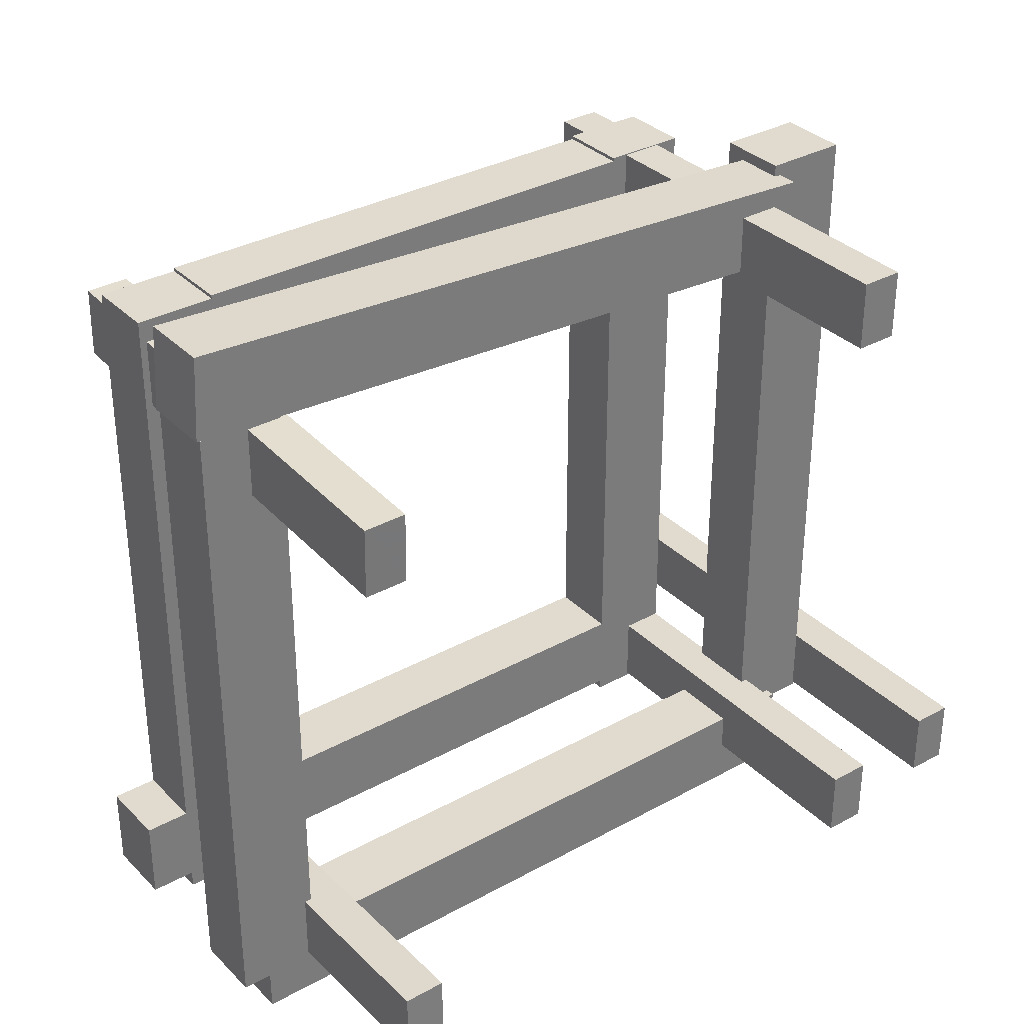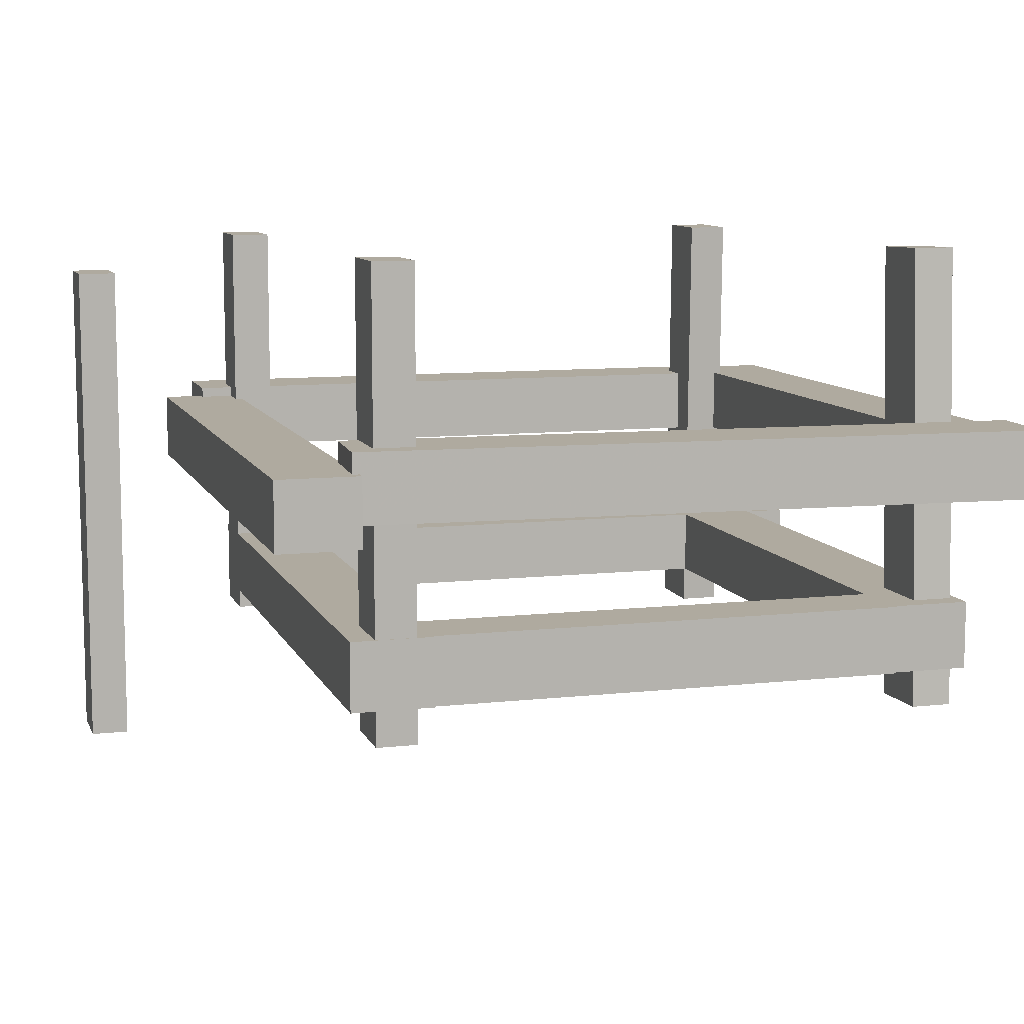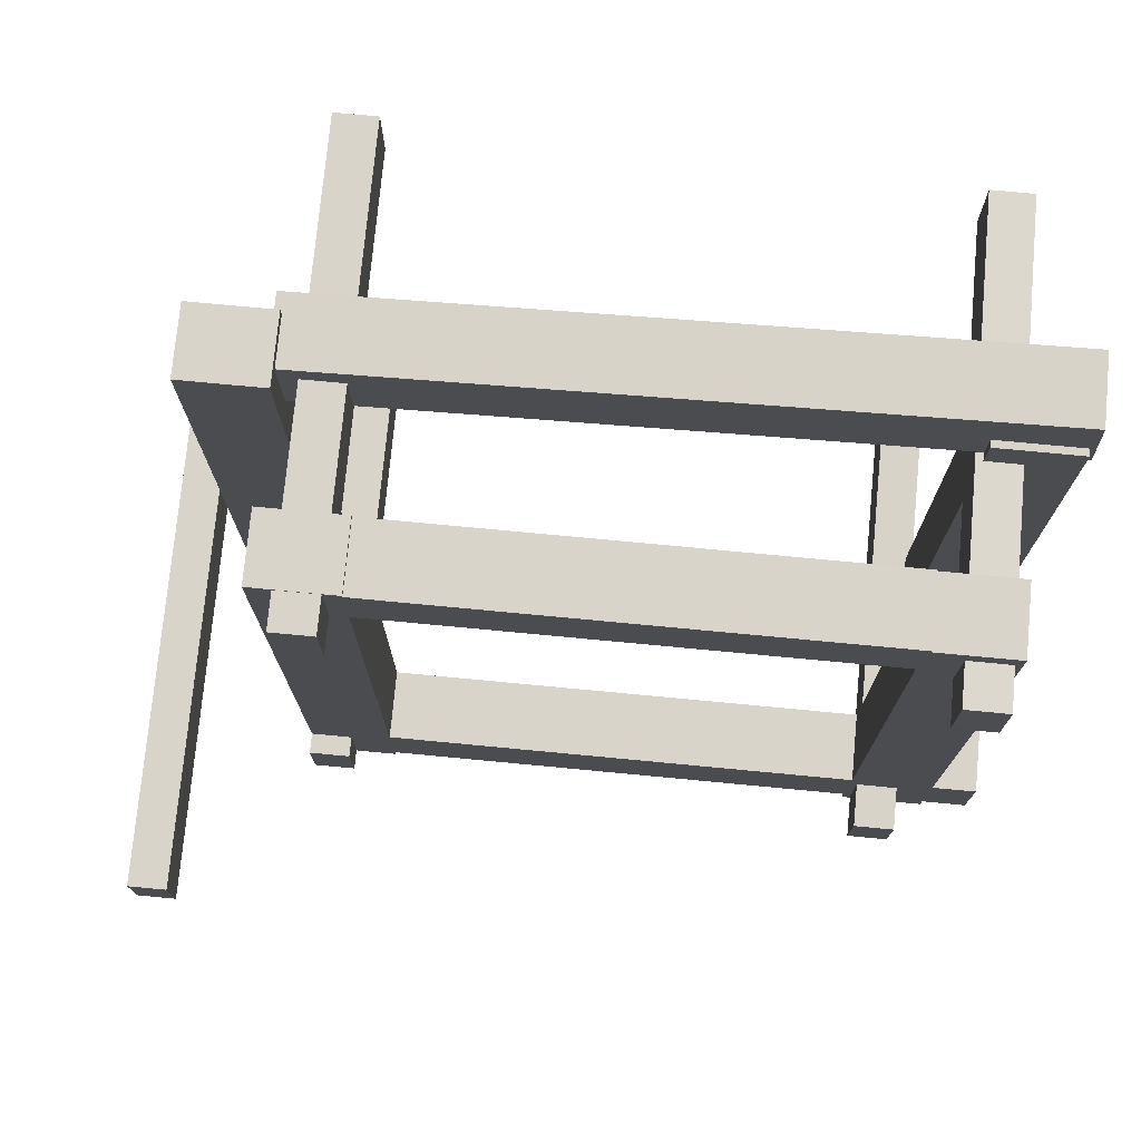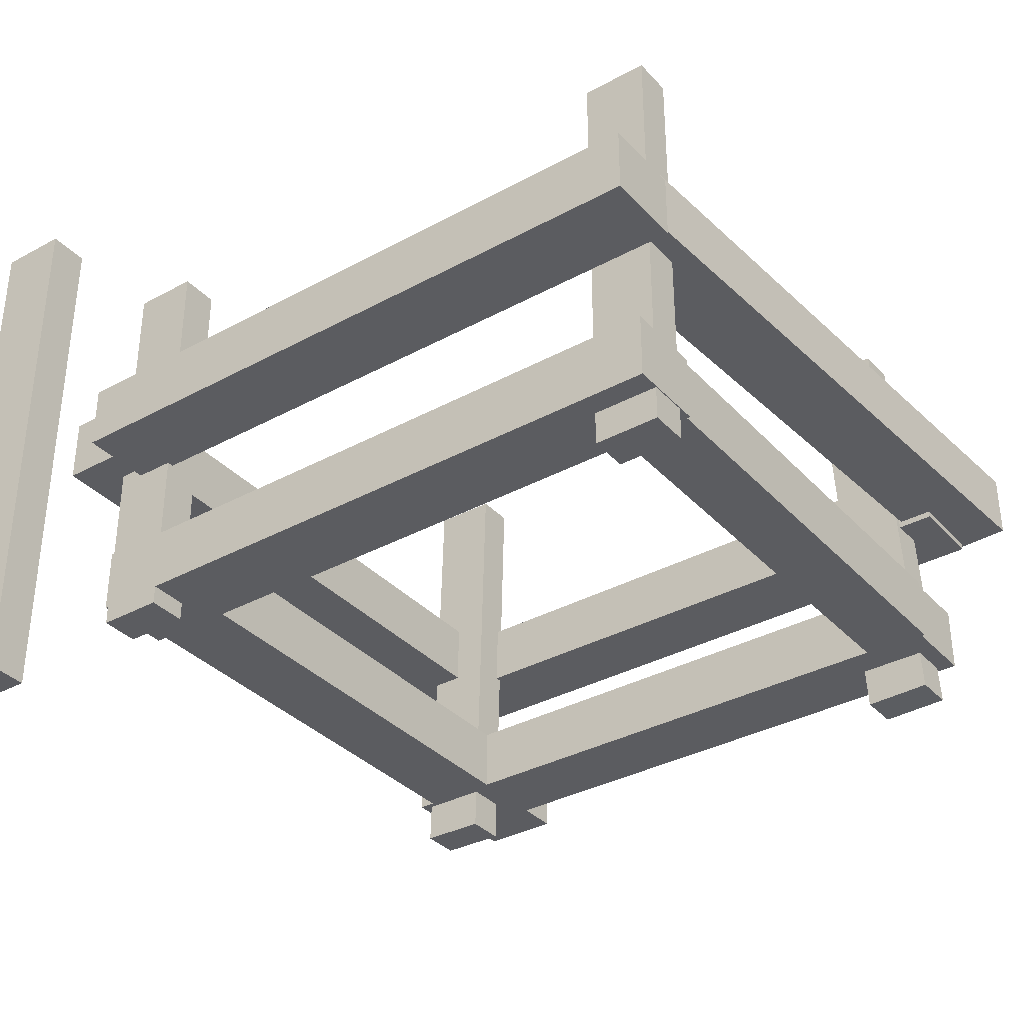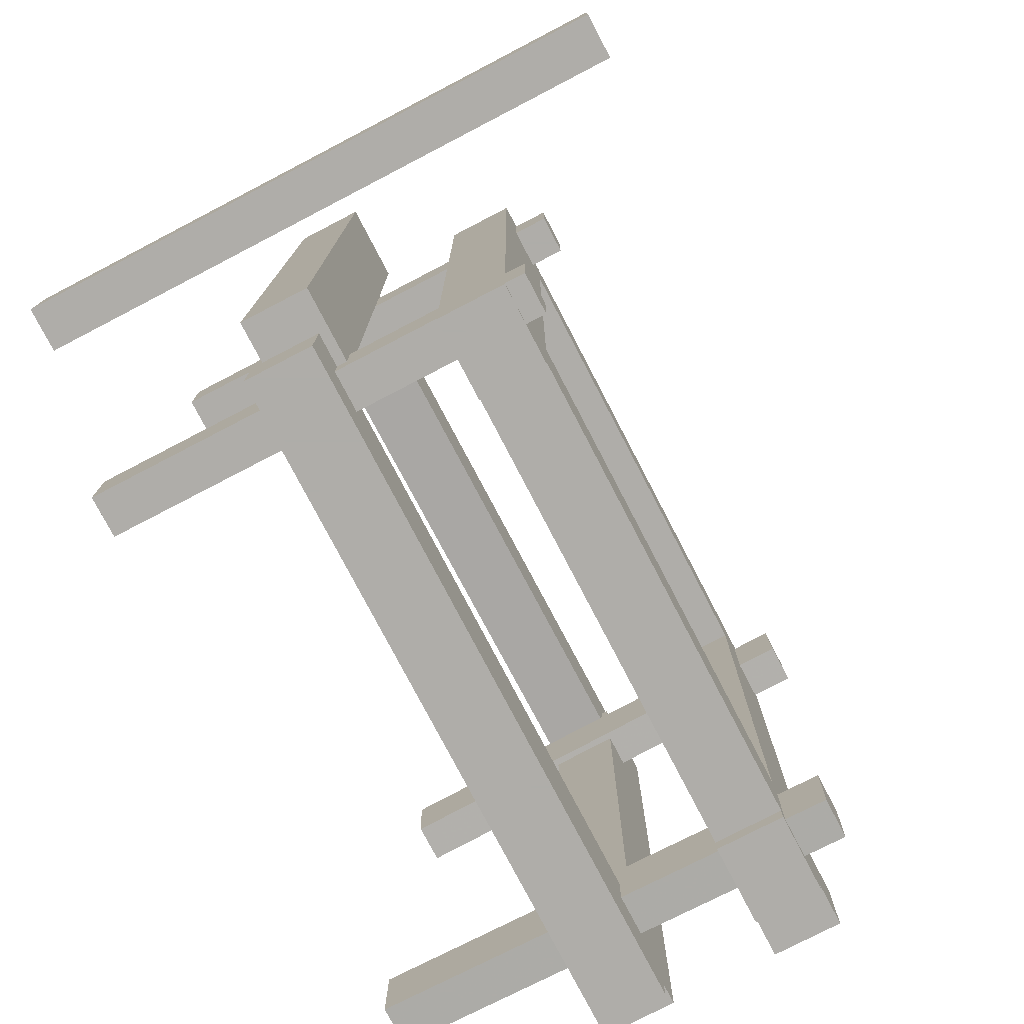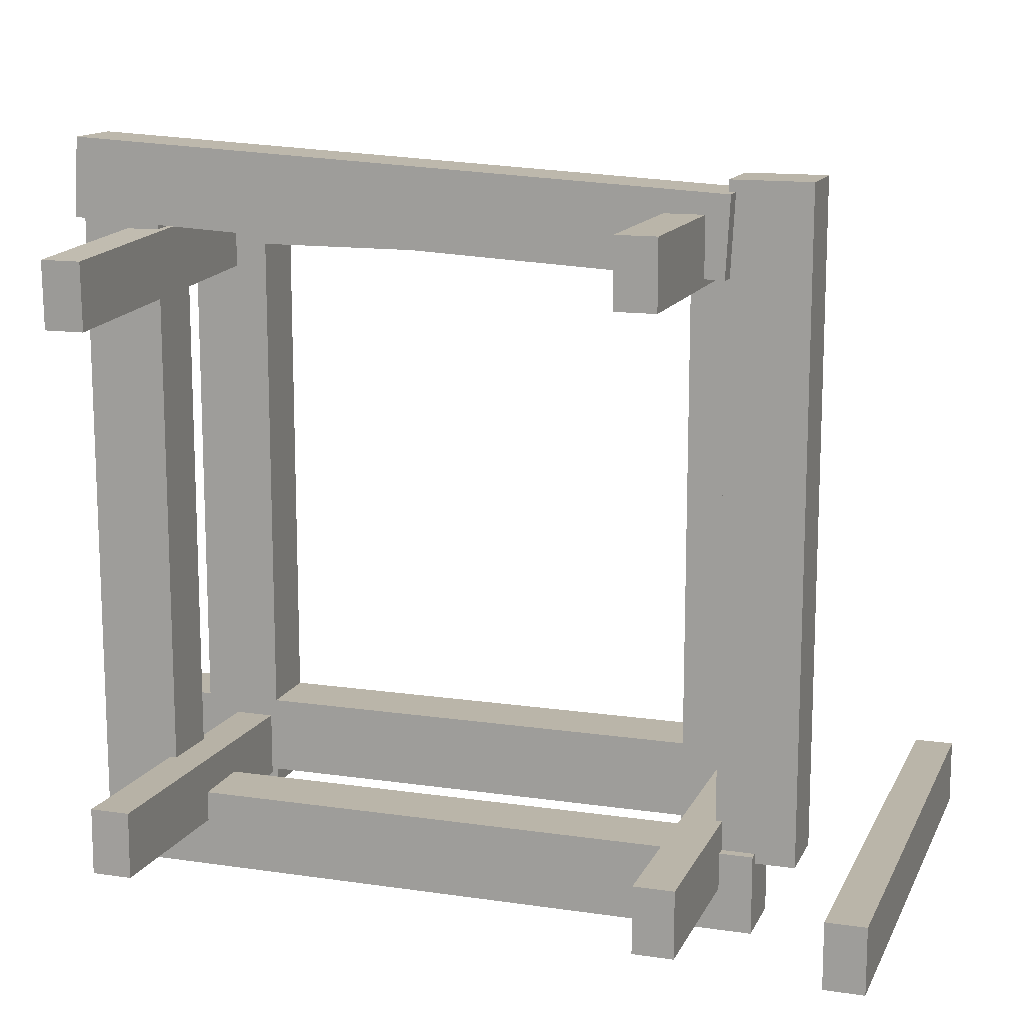
<metadata>
{"format":"obj","ext":"obj","renderer":"f3d","projection":"perspective","resolution":1024,"background":"white","views":[{"elev":33.5,"azim":-37.0,"up":"+Y"},{"elev":9.4,"azim":163.6,"up":"+Z"},{"elev":75.3,"azim":-174.6,"up":"+Y"},{"elev":-34.9,"azim":126.0,"up":"+Z"},{"elev":-77.2,"azim":117.5,"up":"+Y"},{"elev":13.7,"azim":18.2,"up":"+Y"}]}
</metadata>
<code>
o obj_0
v -86 		93.29 		123.9
v -74 		93.29 		123.9
v 79.89 		86.71 		123.4
v 79.89 		89.5 		73
v 79.89 		89.5 		53
v 79.89 		86.71 		20
v 91.89 		86.71 		123.4
v 91.89 		86.71 		20
v -65.25 		105 		20
v -74 		98.62 		20
v -88 		105 		20
v -86 		98.62 		20
v -64 		86 		20
v 75 		86 		20
v -65.25 		106 		20
v 75 		106 		20
v 91.89 		86.71 		0
v 91.89 		86.71 		-10.38
v -74 		100.3 		-12.13
v -74 		99.65 		0
v -86 		100.3 		-12.13
v -86 		99.65 		0
v 79.89 		86.71 		-10.38
v 79.89 		86.71 		0
v -65.25 		105 		0
v -88 		105 		0
v 75 		86 		0
v -64 		86 		0
v -65.25 		106 		0
v 75 		106 		0
v 150 		-81 		110
v 150 		-101 		110
v 150 		-101 		-50
v 150 		-81 		-50
v 109 		-105 		50
v 109 		-105 		70
v 99 		-72 		67
v 99 		-81 		67
v 109 		-81 		67
v 99 		-72 		47
v 109 		-81 		70
v 99 		-81 		70
v 99 		-92 		70
v 121 		-84 		47
v 99 		-84 		47
v 109 		-84 		50
v 99 		-84 		50
v 99 		-92 		50
v 121 		-84 		67
v 109 		-84 		67
v 138 		-101 		110
v 138 		-81 		110
v 138 		-81 		-50
v 138 		-101 		-50
v 99 		-72 		122.9
v 99 		-72 		20
v 99 		-92 		122.9
v 99 		-92 		20
v 99 		-72 		-5.875
v 99 		-72 		0
v 99 		-92 		0
v 99 		-92 		-5.875
v 99 		-93 		20
v 99 		-93 		0
v 75 		-90 		20
v -64 		-90 		20
v -64 		-90 		0
v 75 		-90 		0
v 75 		-66 		0
v -64 		-66 		0
v -64 		-66 		20
v 75 		-66 		20
v -64 		-95 		20
v -64 		-95 		0
v -100 		-92 		51
v -100 		-92 		71
v -91 		-105 		50
v -91 		-92 		51
v -91 		-105 		70
v -91 		-92 		70
v -101 		-90 		20
v -101 		-90 		0
v -88 		-90 		20
v -88 		-90 		0
v -101 		-66 		0
v -101 		-66 		20
v -88 		-66 		0
v -88 		-66 		20
v -91 		-81 		50
v -91 		-81 		51
v -86 		77.02 		51
v -86 		78.61 		20
v -86 		73.3 		123.4
v -86 		75.99 		71
v 87 		-72 		122.9
v 87 		-72 		20
v 87 		-81 		50
v 87 		-81 		70
v 87 		-92 		122.9
v 87 		-92 		70
v 87 		-92 		20
v 87 		-92 		50
v 97 		-72 		47
v 97 		-72 		67
v 75 		-93 		20
v 87 		-72 		-5.875
v 87 		-92 		-5.875
v 87 		-92 		0
v 87 		-72 		0
v 75 		-93 		0
v 121 		116 		47
v 121 		116 		67
v 99 		112.5 		67
v 99 		107 		0
v 99 		107 		20
v -76 		108 		53
v -76 		108 		51
v -100.7 		123 		53
v -100.7 		123 		73
v -100 		108 		53
v -100 		108 		51
v -74 		73.3 		123.4
v -76 		75.99 		71
v -76 		77.02 		51
v -74 		78.61 		20
v -66 		-71.52 		20
v 75 		107 		20
v 75 		107 		0
v 97 		116 		67
v -66 		-91.52 		20
v 97 		116 		47
v 97 		112.6 		53
v 97 		112.6 		67
v 99 		112.5 		73
v 91.89 		106.7 		73
v -88 		-95 		20
v 91.89 		106.7 		53
v -78 		-71.52 		20
v -78 		-91.52 		20
v 91.89 		106.7 		123.4
v 91.89 		106.7 		20
v 79.89 		106.7 		73
v 79.89 		106.7 		53
v 79.89 		106.7 		123.4
v 79.89 		106.7 		20
v 97.74 		88.57 		67
v 97 		88.61 		67
v 91.89 		88.87 		73
v 91.89 		88.87 		53
v -66 		-92.03 		0
v -66 		-92.35 		-12.38
v -66 		-72.35 		-12.62
v -66 		-72.03 		0
v 91.89 		106.7 		-10.38
v 91.89 		106.7 		0
v 79.89 		106.7 		-10.38
v 79.89 		106.7 		0
v -74 		79.64 		0
v -74 		80.28 		-12.6
v -86 		80.28 		-12.6
v -86 		79.64 		0
v -78 		-72.35 		-12.62
v -78 		-92.35 		-12.38
v -78 		-92.03 		0
v -78 		-72.03 		0
v 97 		88.61 		53
v -66 		-90.75 		50
v -66 		-88.86 		123.8
v -66 		-68.86 		123.5
v -88 		-95 		0
v 97.74 		88.57 		73
v -66 		-81 		50
v -66 		-81 		70
v -66 		-90.24 		70
v -78 		-81 		51
v -78 		-81 		50
v -78 		-90.75 		50
v -78 		-70.72 		51
v -78 		-90.21 		71
v -78 		-70.21 		71
v -102 		99.03 		73
v -102 		99.03 		53
v -100 		98.93 		53
v -100 		98.93 		71
v -78 		-88.86 		123.8
v -78 		-68.86 		123.5
v -76 		-70.21 		71
v -76 		-70.72 		51
v -86 		97.03 		51
v -86 		96 		71
v -76 		97.67 		71
v -76 		97.67 		53
v -76 		96 		71
v -76 		97.03 		51
v -76 		-90.24 		70
v -76 		-92 		70
v -76 		-90.21 		71
v -76 		-92 		71
g group_0_3888547
f 5 6 4
f 3 4 6
f 7 3 6
f 7 6 8
f 140 144 7
f 161 22 160
f 21 160 22
f 19 21 22
f 19 22 20
f 19 160 21
f 17 24 23
f 17 23 18
f 31 32 33
f 31 33 34
f 54 51 53
f 52 53 51
f 52 31 53
f 34 53 31
f 54 33 51
f 32 51 33
f 52 51 32
f 52 32 31
f 34 33 54
f 34 54 53
f 38 37 42
f 55 42 37
f 40 45 56
f 43 42 57
f 55 57 42
f 58 56 45
f 45 47 48
f 45 48 58
f 59 60 61
f 61 62 59
f 101 97 96
f 97 98 96
f 95 96 98
f 99 95 98
f 99 98 100
f 101 102 97
f 57 99 100
f 57 100 43
f 48 102 101
f 48 101 58
f 103 96 104
f 95 104 96
f 95 55 104
f 37 104 55
f 56 96 103
f 56 103 40
f 99 57 95
f 55 95 57
f 106 107 108
f 106 108 109
f 61 108 107
f 61 107 62
f 59 106 109
f 59 109 60
f 62 107 59
f 59 107 106
f 124 125 123
f 122 123 125
f 124 91 92
f 124 92 125
f 94 123 93
f 122 93 123
f 93 122 1
f 2 1 122
f 142 4 144
f 3 144 4
f 5 143 145
f 6 5 145
f 135 142 144
f 135 144 140
f 141 145 143
f 141 143 137
f 3 7 144
f 150 151 152
f 150 152 153
f 18 154 155
f 18 155 17
f 150 164 163
f 150 163 151
f 24 157 23
f 156 23 157
f 154 156 157
f 154 157 155
f 154 18 23
f 154 23 156
f 152 151 163
f 19 20 159
f 158 159 20
f 162 163 164
f 162 164 165
f 165 153 162
f 152 162 153
f 152 163 162
f 139 130 167
f 160 159 161
f 158 161 159
f 10 2 125
f 159 160 19
f 169 168 173
f 172 126 173
f 130 126 172
f 169 173 126
f 174 173 168
f 172 167 130
f 188 187 126
f 91 189 92
f 1 94 93
f 168 197 174
f 149 148 8
f 141 149 8
f 7 8 148
f 135 140 148
f 7 148 140
f 137 149 141
f 175 178 176
f 178 138 176
f 122 125 2
f 138 139 176
f 177 176 139
f 185 186 180
f 185 180 179
f 169 126 187
f 12 92 189
f 126 138 188
f 178 188 138
f 190 94 1
f 186 169 187
f 186 187 180
f 10 194 193
f 10 193 2
f 10 12 194
f 189 194 12
f 1 2 193
f 1 193 190
f 168 185 197
f 195 174 197
f 167 177 139
f 185 179 197
f 168 169 185
f 186 185 169
g group_0_15277357
f 9 11 10
f 11 12 10
f 72 96 8
f 14 16 13
f 6 16 14
f 10 13 9
f 9 13 16
f 15 9 16
f 14 72 6
f 87 26 161
f 22 161 26
f 22 26 20
f 25 20 26
f 114 60 17
f 25 30 28
f 20 25 28
f 27 28 30
f 29 30 25
f 24 27 30
f 109 69 17
f 24 17 69
f 11 26 87
f 26 11 25
f 9 25 11
f 15 29 25
f 15 25 9
f 60 114 115
f 38 39 37
f 39 49 146
f 103 131 40
f 41 39 38
f 41 38 42
f 36 41 43
f 42 43 41
f 111 44 40
f 45 40 44
f 47 45 46
f 45 44 46
f 35 48 46
f 47 46 48
f 44 111 49
f 50 49 39
f 112 146 49
f 44 49 46
f 50 46 49
f 39 41 50
f 36 50 41
f 36 35 50
f 46 50 35
f 58 61 56
f 61 60 56
f 115 56 60
f 63 64 58
f 64 61 58
f 65 66 67
f 65 67 68
f 69 70 71
f 69 71 72
f 71 126 65
f 69 68 67
f 67 153 69
f 66 73 74
f 66 74 67
f 13 71 70
f 13 70 28
f 90 89 78
f 90 78 75
f 77 79 78
f 80 78 79
f 76 75 80
f 78 80 75
f 82 84 81
f 83 81 84
f 86 88 85
f 87 85 88
f 184 183 76
f 75 76 183
f 77 78 89
f 90 75 91
f 76 94 184
f 86 81 83
f 86 83 88
f 82 85 84
f 87 84 85
f 43 100 36
f 102 48 35
f 147 166 104
f 103 104 166
f 37 146 104
f 72 65 96
f 8 6 72
f 71 65 72
f 101 96 65
f 105 101 65
f 105 63 101
f 58 101 63
f 56 8 96
f 115 8 56
f 27 24 69
f 68 69 109
f 109 108 68
f 110 68 108
f 64 110 108
f 64 108 61
f 17 60 109
f 64 63 110
f 63 105 110
f 14 13 28
f 14 28 27
f 112 129 113
f 146 112 113
f 112 111 129
f 119 118 181
f 120 118 116
f 120 116 117
f 120 117 121
f 10 125 13
f 73 66 130
f 71 13 125
f 127 128 30
f 127 30 16
f 129 131 132
f 129 132 133
f 126 130 66
f 66 65 126
f 129 133 113
f 125 138 71
f 129 111 131
f 119 133 118
f 136 73 139
f 134 113 133
f 136 139 83
f 12 11 92
f 11 88 92
f 83 138 88
f 138 125 88
f 138 83 139
f 134 146 113
f 92 88 125
f 126 71 138
f 86 85 82
f 86 82 81
f 132 118 133
f 134 133 119
f 119 142 134
f 135 134 142
f 118 132 143
f 137 143 132
f 147 104 146
f 37 39 146
f 111 40 131
f 115 141 8
f 130 139 73
f 16 145 127
f 6 145 16
f 145 141 127
f 115 127 141
f 128 114 155
f 17 155 114
f 24 30 157
f 128 157 30
f 155 157 128
f 128 127 114
f 127 115 114
f 30 29 15
f 30 15 16
f 112 49 111
f 84 170 136
f 84 136 83
f 87 88 11
f 166 147 149
f 148 149 147
f 148 147 171
f 146 171 147
f 176 89 175
f 90 175 89
f 98 172 173
f 173 174 98
f 176 177 89
f 153 67 150
f 153 165 70
f 70 158 28
f 70 69 153
f 74 150 67
f 35 77 102
f 172 97 167
f 175 90 178
f 178 90 91
f 20 28 158
f 94 76 180
f 87 165 84
f 161 158 87
f 196 80 79
f 84 164 170
f 164 84 165
f 74 170 164
f 165 87 158
f 158 70 165
f 196 198 80
f 164 150 74
f 195 196 174
f 148 171 135
f 134 135 171
f 35 36 77
f 131 103 166
f 131 166 132
f 177 167 77
f 177 77 89
f 149 137 166
f 132 166 137
f 180 76 179
f 180 123 94
f 171 146 134
f 5 192 143
f 182 184 181
f 183 184 182
f 118 120 182
f 183 182 120
f 181 118 182
f 123 187 188
f 123 188 124
f 121 75 183
f 121 183 120
f 91 124 178
f 188 178 124
f 75 121 91
f 189 91 121
f 117 189 121
f 123 180 187
f 181 184 191
f 191 184 190
f 184 94 190
f 192 5 191
f 5 4 191
f 79 77 36
f 116 143 192
f 118 143 116
f 194 192 193
f 191 193 192
f 194 117 192
f 116 192 117
f 36 100 79
f 196 79 174
f 117 194 189
f 4 181 191
f 167 102 77
f 4 142 181
f 119 181 142
f 191 190 193
f 196 195 198
f 197 198 195
f 76 198 179
f 197 179 198
f 136 170 74
f 136 74 73
f 68 110 105
f 68 105 65
f 27 69 72
f 27 72 14
f 76 80 198
f 98 97 172
f 98 174 100
f 174 79 100
f 102 167 97

</code>
